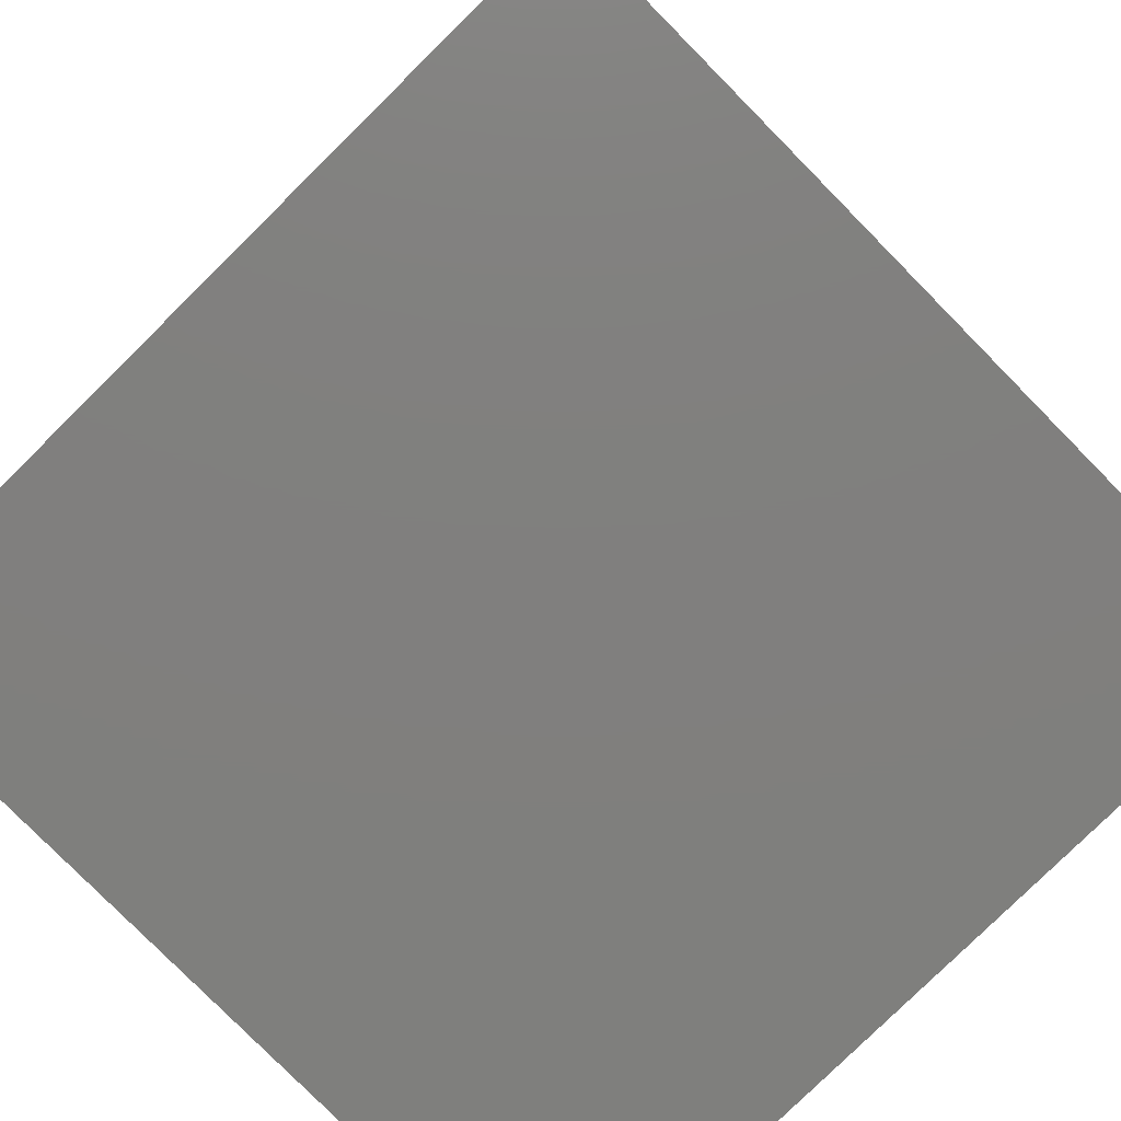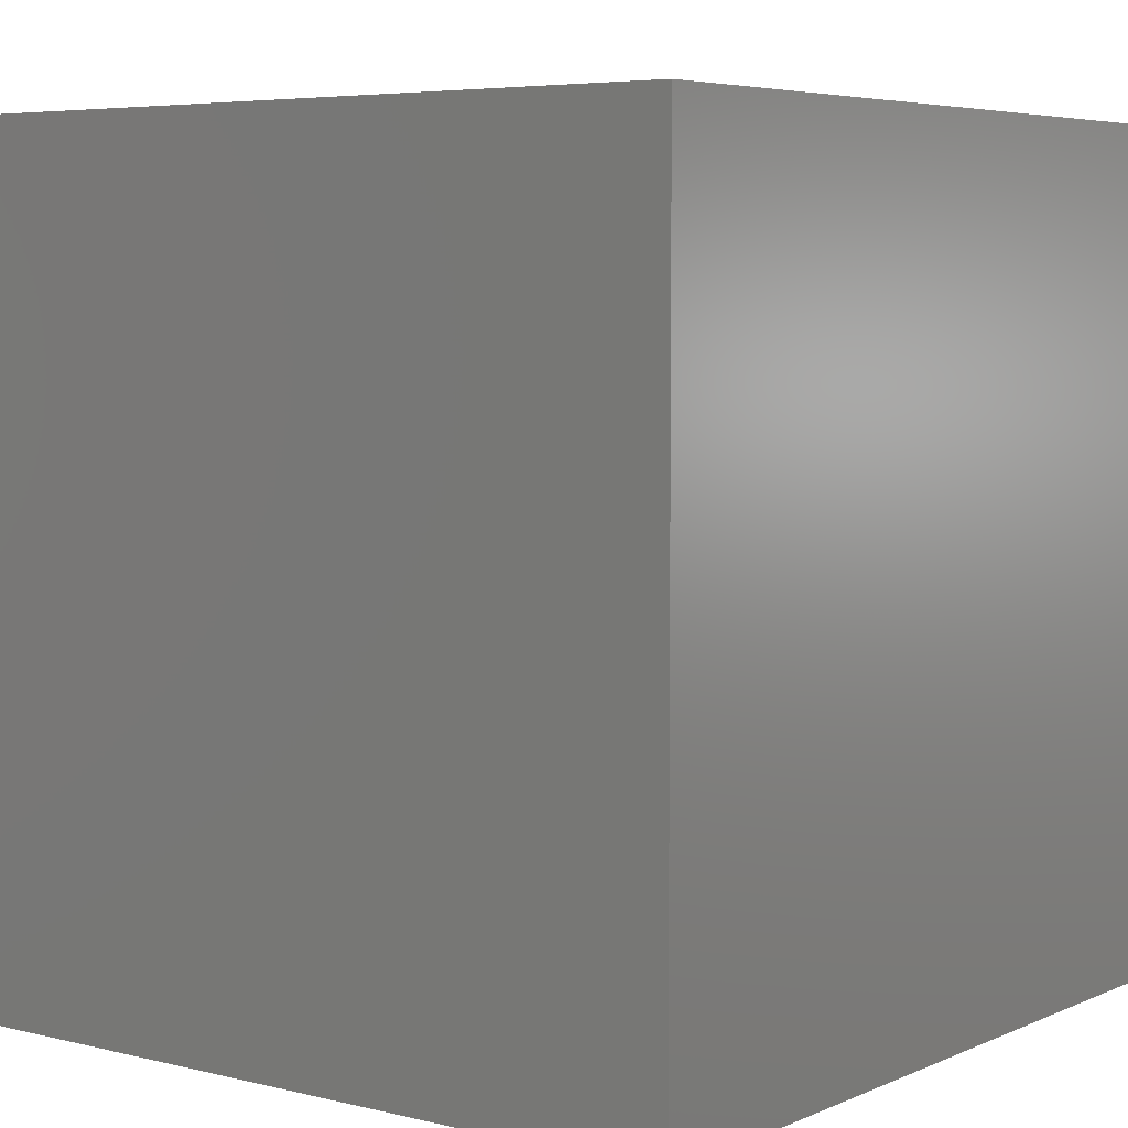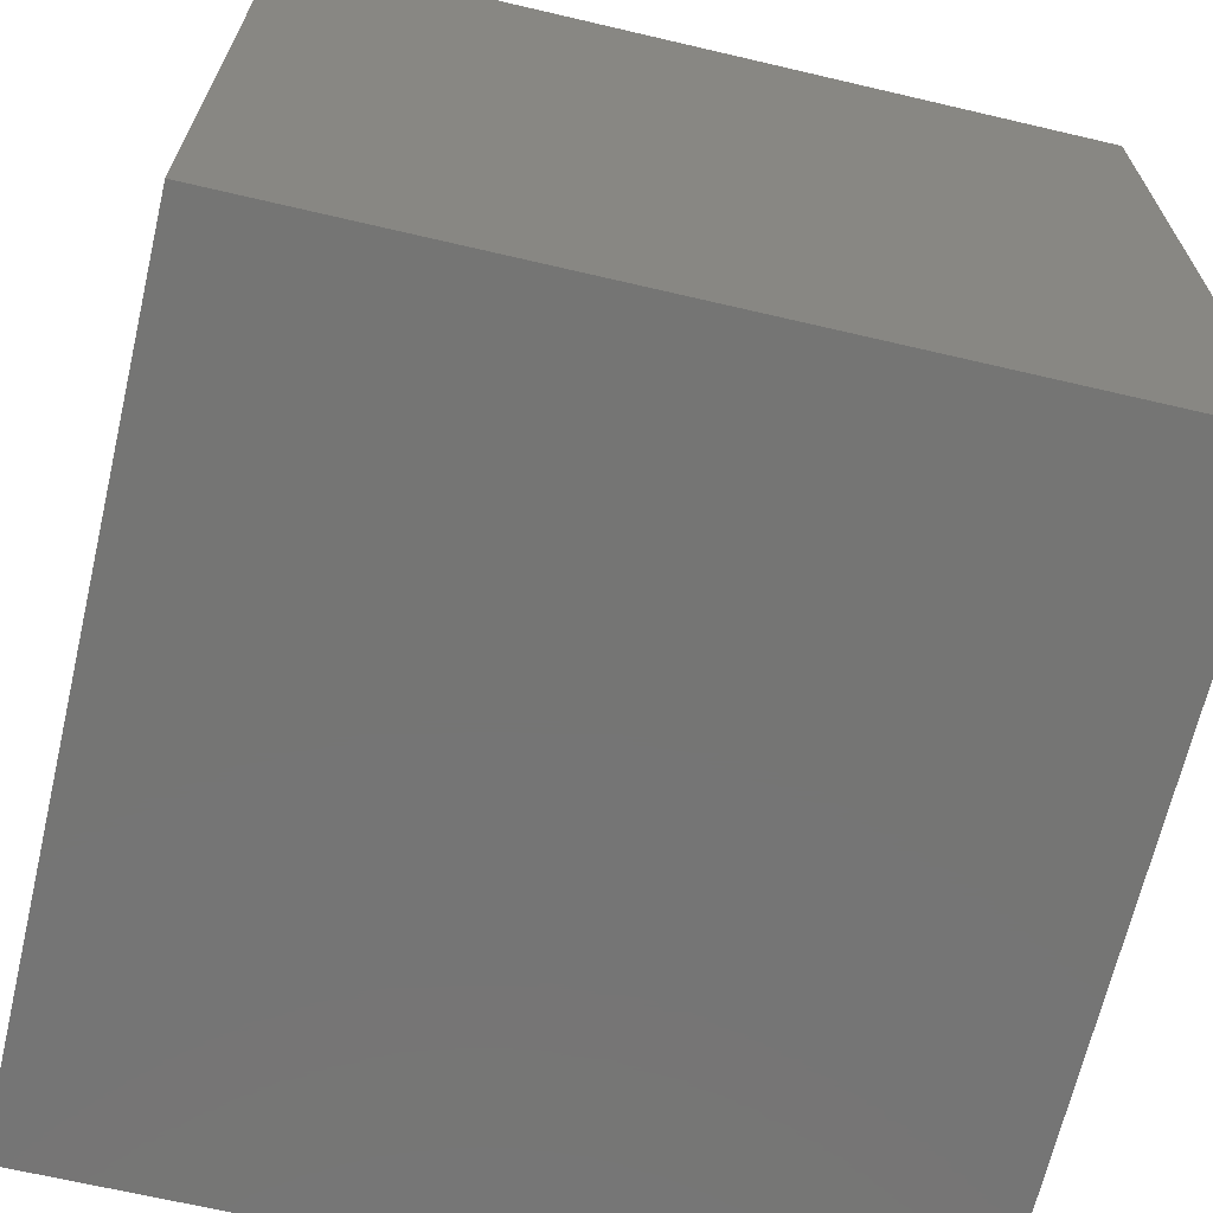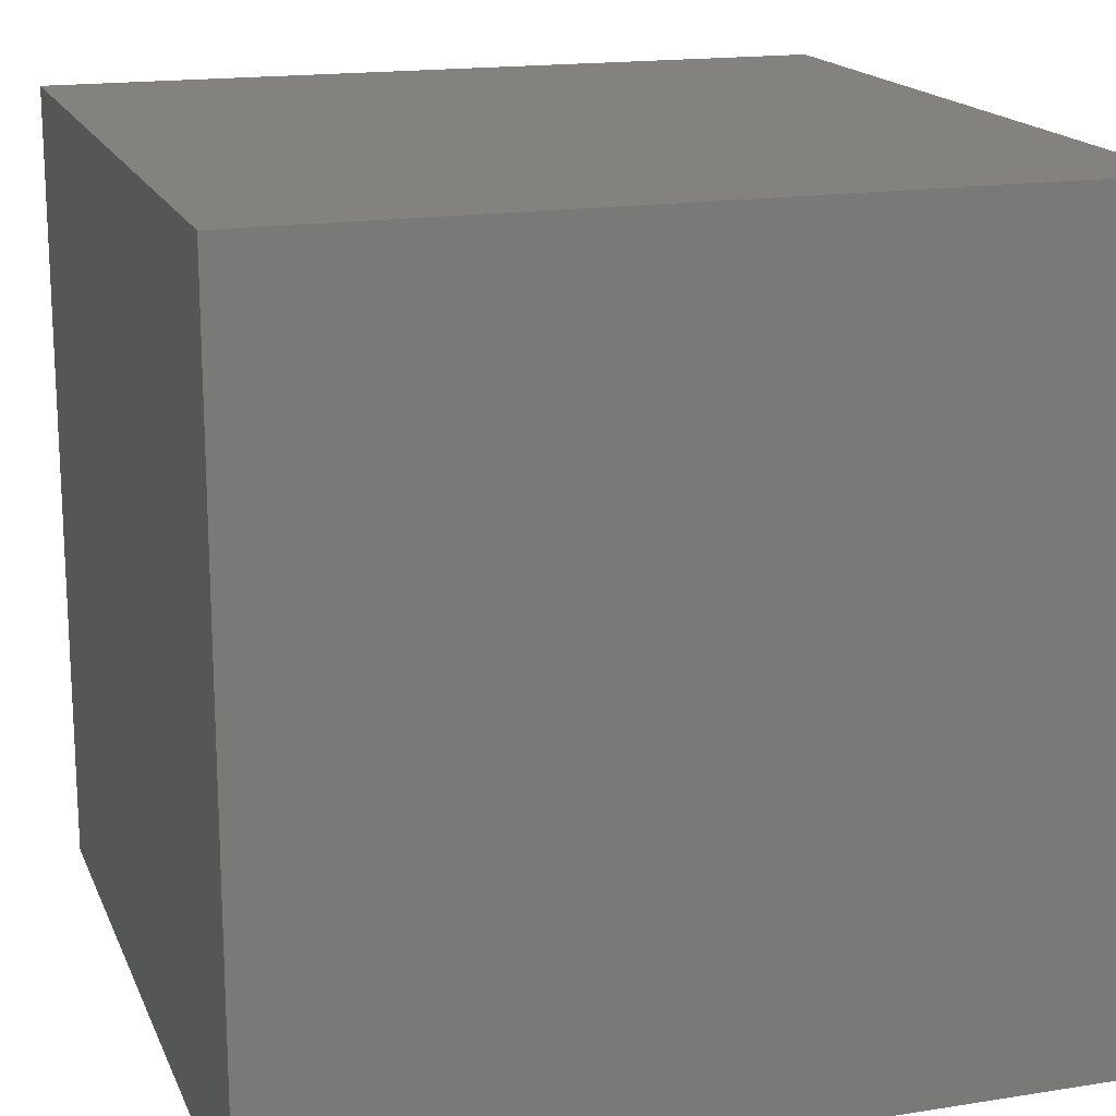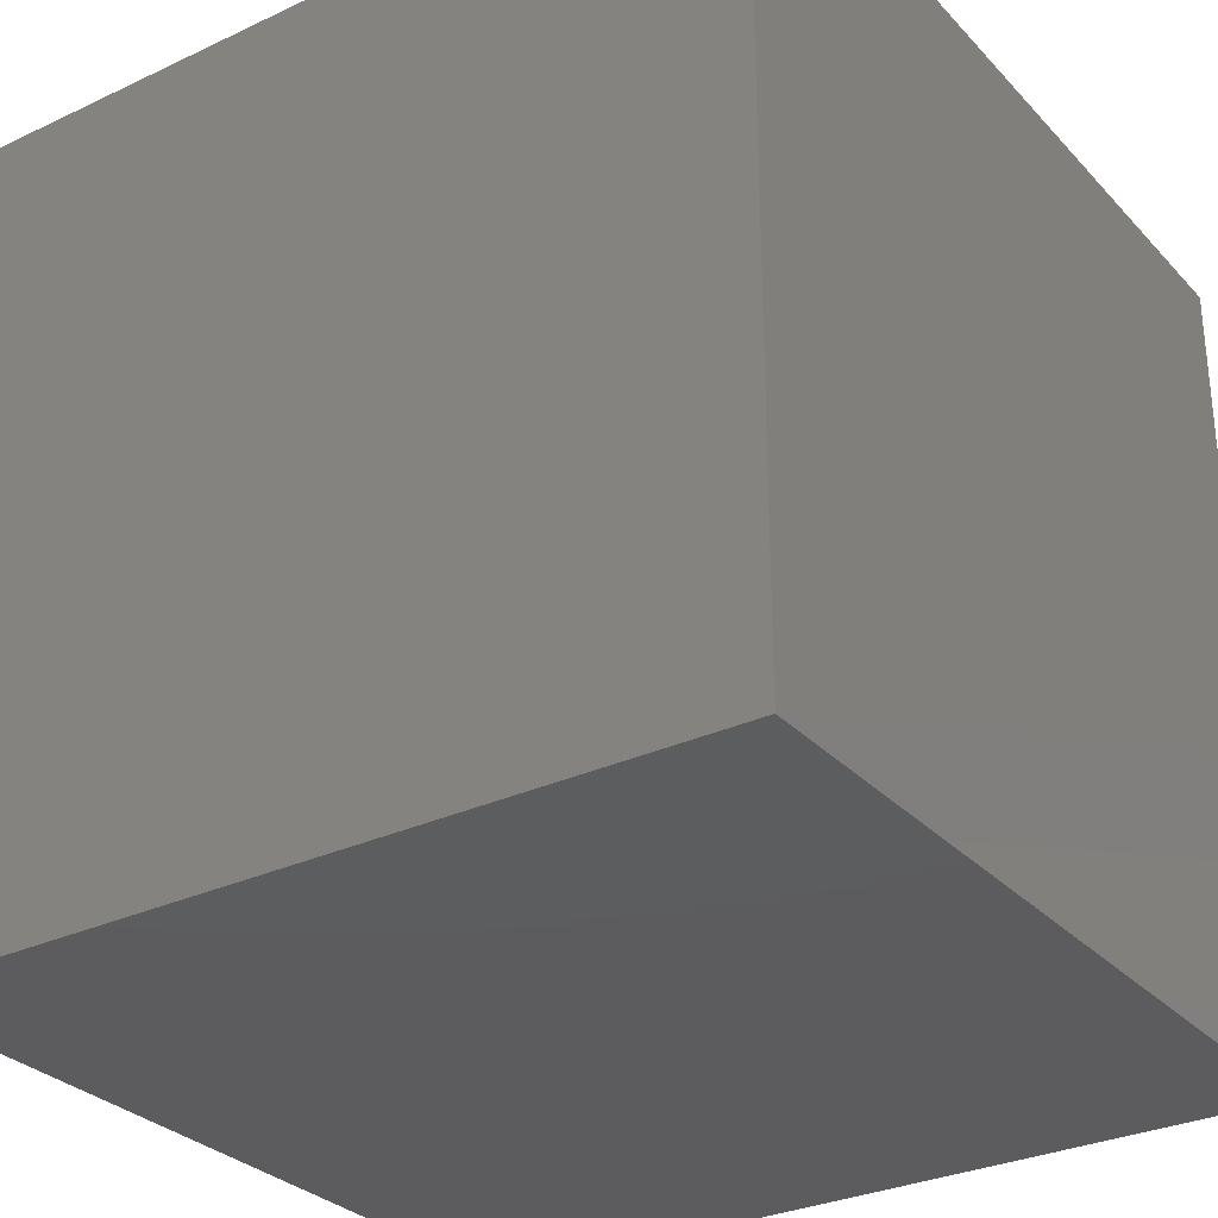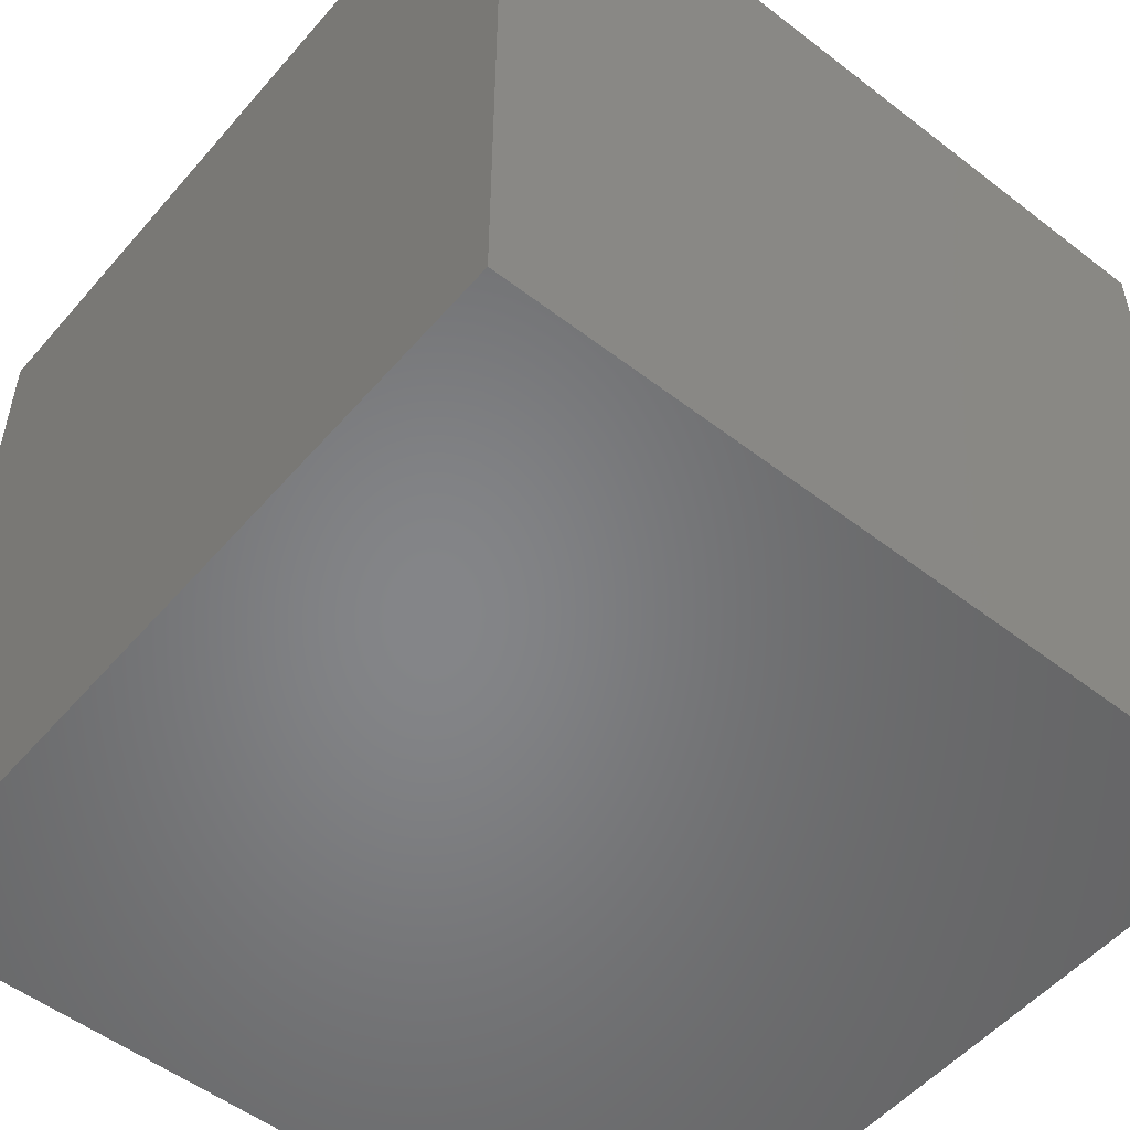
<metadata>
{"format":"stl","ext":"stl","renderer":"f3d","projection":"perspective","resolution":1024,"background":"white","views":[{"elev":-79.5,"azim":-135.4,"up":"+Y"},{"elev":5.4,"azim":-142.8,"up":"+Y"},{"elev":-67.3,"azim":-13.2,"up":"+Y"},{"elev":17.0,"azim":72.3,"up":"+Y"},{"elev":-30.2,"azim":-145.7,"up":"+Y"},{"elev":-52.7,"azim":-39.6,"up":"+Y"}]}
</metadata>
<code>
# stl→obj: 8 verts, 12 faces
v -7 -5 4
v -8 -5 4
v -7 -6 4
v -8 -6 4
v -7 -6 3
v -8 -6 3
v -7 -5 3
v -8 -5 3
f 1 2 3
f 3 2 4
f 5 6 7
f 7 6 8
f 4 6 3
f 3 6 5
f 2 8 4
f 4 8 6
f 1 7 2
f 2 7 8
f 3 5 1
f 1 5 7

</code>
